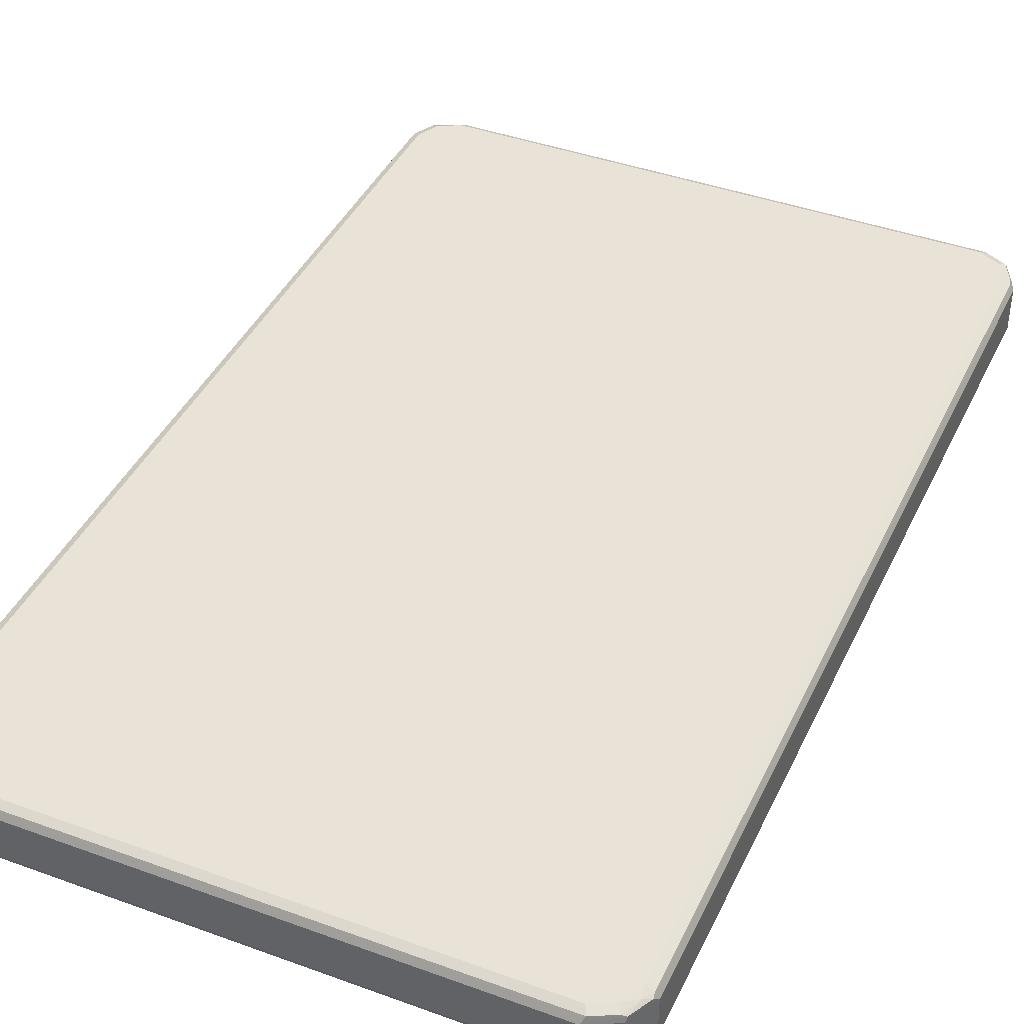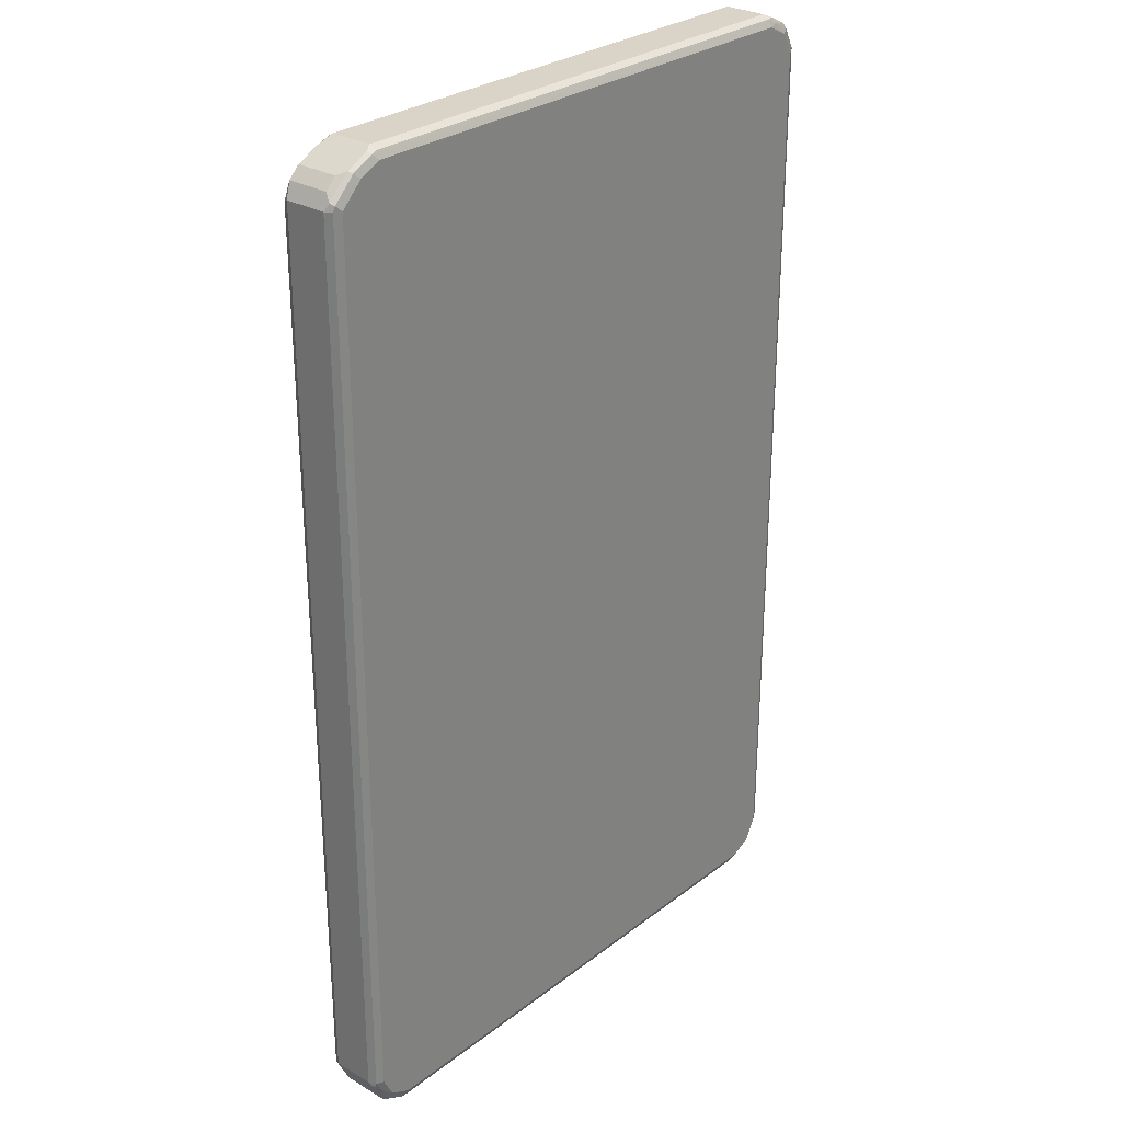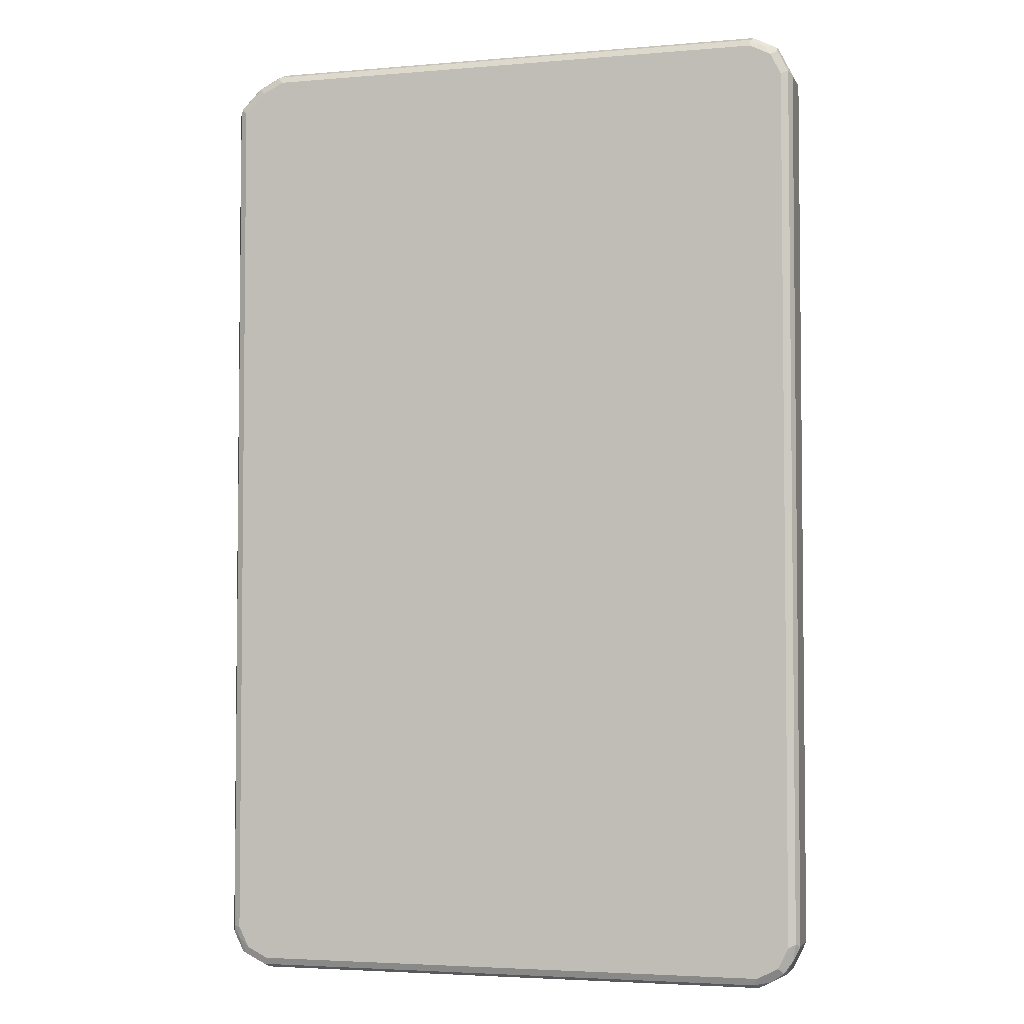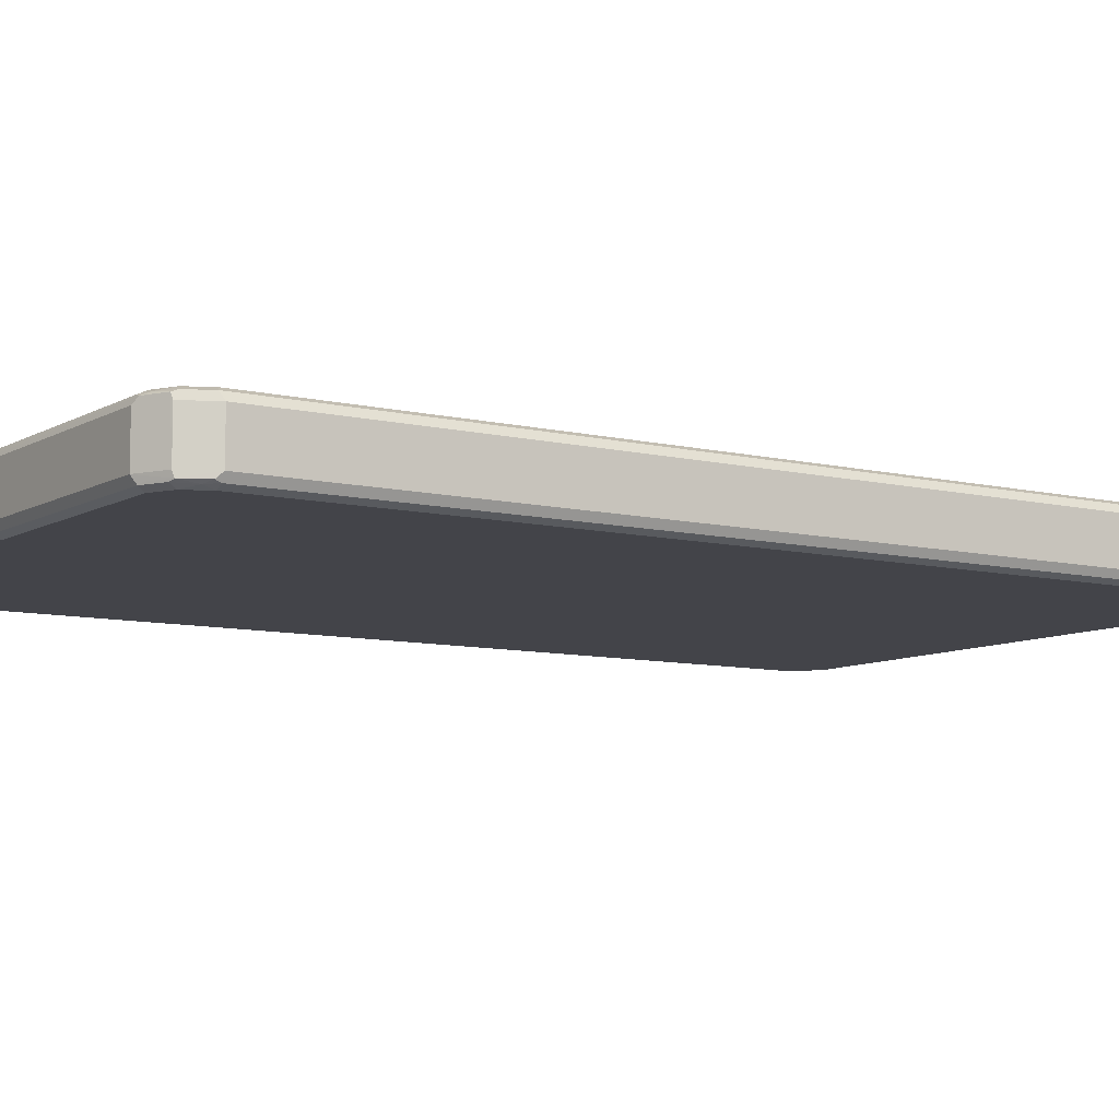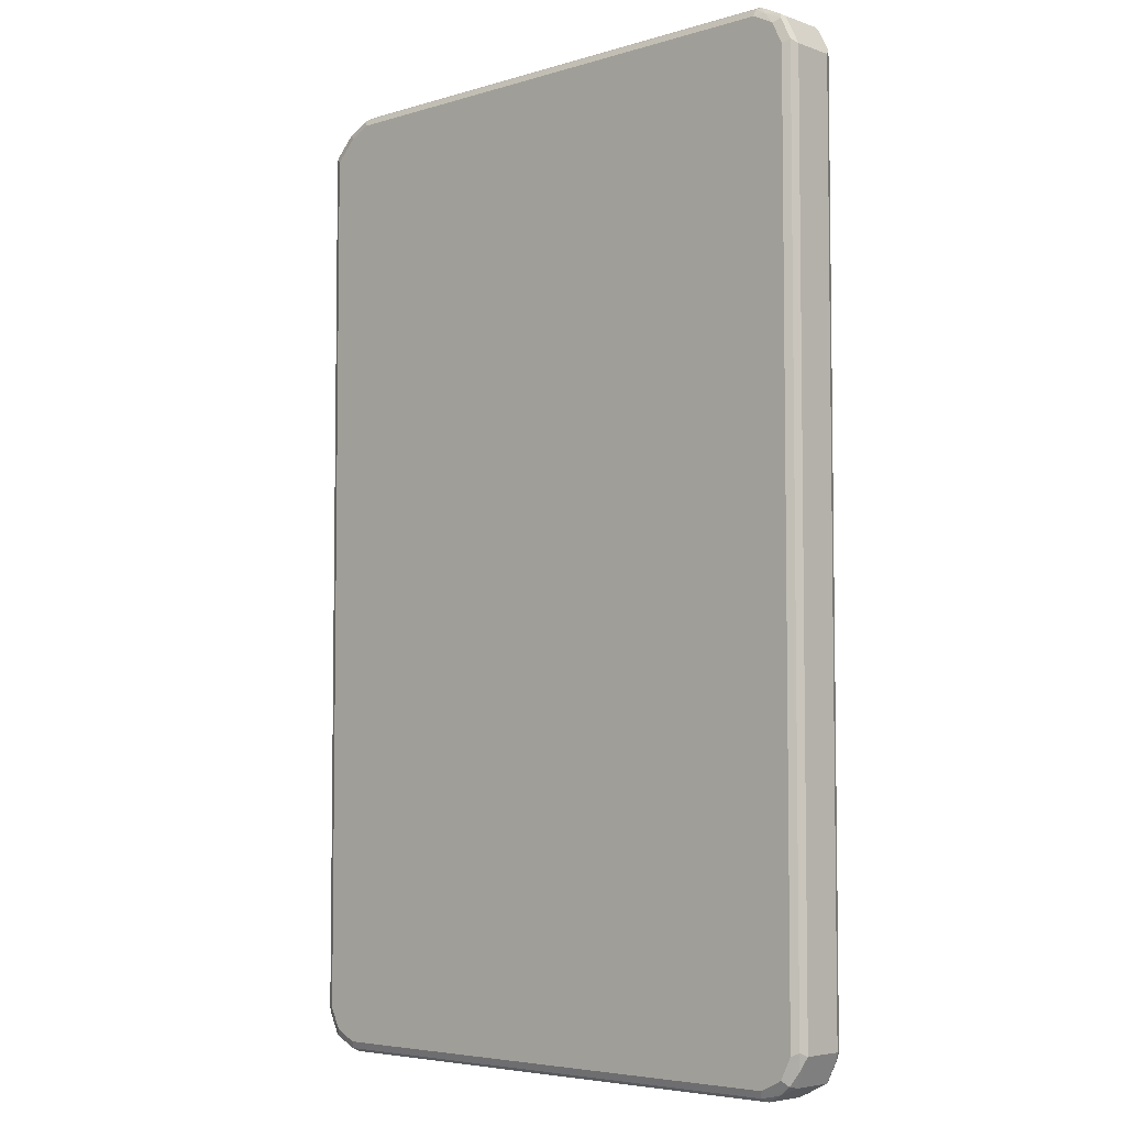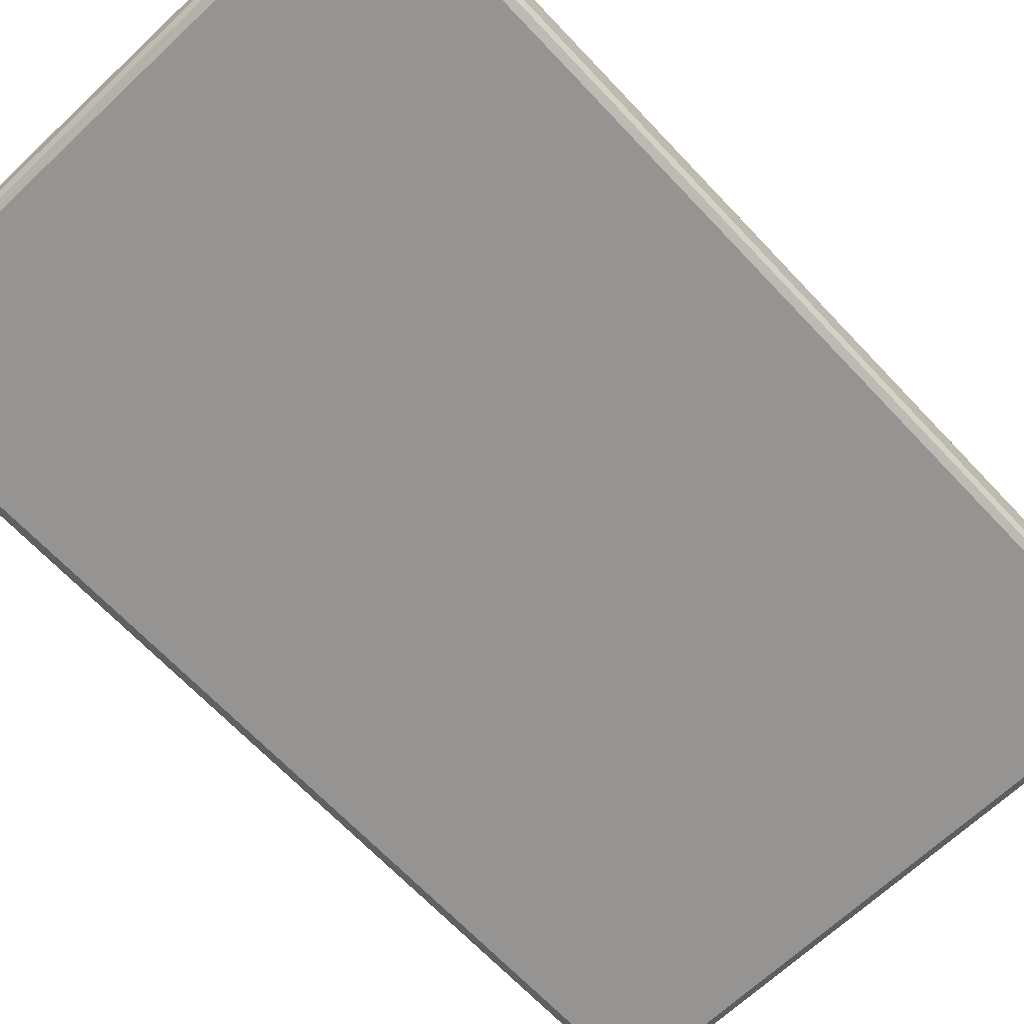
<metadata>
{"format":"obj","ext":"obj","renderer":"f3d","projection":"perspective","resolution":1024,"background":"white","views":[{"elev":41.4,"azim":-156.2,"up":"+Z"},{"elev":28.4,"azim":131.4,"up":"+Y"},{"elev":-3.8,"azim":-164.1,"up":"+Y"},{"elev":-8.5,"azim":56.4,"up":"+Z"},{"elev":-5.1,"azim":-136.9,"up":"+Y"},{"elev":-67.1,"azim":43.3,"up":"+Z"}]}
</metadata>
<code>
v -0.5426 -0.7857 -0.03742
v -0.5363 -0.7794 -0.04989
v -0.53 -0.8106 -0.04365
v -0.5176 -0.8355 -0.03117
v -0.5426 -0.7857 0.03742
v -0.5426 0.7857 -0.03742
v -0.5238 -0.7857 -0.05613
v -0.5207 -0.8013 -0.05301
v -0.5176 -0.8168 -0.04989
v -0.5363 0.7919 -0.04989
v -0.5144 -0.8325 -0.04677
v -0.4927 -0.848 -0.04365
v -0.4677 -0.8606 -0.03742
v -0.5176 -0.8355 0.04365
v -0.5363 -0.7981 0.04365
v -0.5363 -0.7857 0.04989
v -0.5426 0.7857 0.03742
v -0.5176 0.8355 -0.03742
v -0.5176 0.8293 -0.04989
v -0.5051 -0.8231 -0.05613
v -0.5238 0.7857 -0.05613
v -0.4833 -0.8387 -0.05301
v -0.477 -0.8512 -0.04677
v -0.4614 -0.8542 -0.04989
v 0.4677 -0.8606 -0.03742
v -0.4677 -0.8606 0.03742
v -0.5144 -0.8325 0.05145
v -0.4801 -0.8542 0.04365
v -0.477 -0.8512 0.05145
v -0.5331 -0.7951 0.05145
v -0.5238 -0.7857 0.05613
v -0.5363 0.7857 0.04989
v -0.5378 0.7951 0.04677
v -0.5191 0.8325 0.04677
v -0.5176 0.8355 0.03742
v -0.5144 0.8372 -0.04677
v -0.4864 0.8441 -0.05145
v -0.5051 0.8231 -0.05613
v -0.4677 -0.8418 -0.05613
v 0.474 -0.8542 -0.04989
v 0.4677 -0.8606 0.03742
v 0.4817 -0.8512 -0.04677
v 0.5191 -0.8325 -0.04677
v 0.5176 -0.8355 -0.03742
v 0.5144 -0.8372 0.04677
v 0.477 -0.8559 0.04677
v -0.4677 -0.8542 0.04989
v -0.5051 -0.8231 0.05613
v 0.4677 -0.8542 0.04989
v 0.4677 -0.8418 0.05613
v -0.4677 -0.8418 0.05613
v -0.5238 0.7857 0.05613
v -0.5261 0.8044 0.05145
v -0.5114 0.8355 0.04989
v -0.4817 0.8512 0.04677
v -0.4677 0.8606 0.03742
v -0.4677 0.8606 -0.03742
v -0.477 0.8559 -0.04677
v -0.4677 0.8542 -0.04989
v -0.4677 0.8418 -0.05613
v 0.4677 -0.8418 -0.05613
v 0.5114 -0.8355 -0.04989
v 0.5261 -0.8044 -0.05145
v 0.5378 -0.7951 -0.04677
v 0.5426 -0.7857 -0.03742
v 0.5176 -0.8355 0.03742
v 0.5176 -0.8293 0.04989
v 0.4864 -0.8441 0.05145
v 0.5051 -0.8231 0.05613
v -0.5051 0.8231 0.05613
v -0.474 0.8542 0.04989
v 0.449 0.8606 0.03742
v 0.449 0.8606 -0.03742
v 0.449 0.8542 -0.04989
v 0.4583 0.8512 -0.05145
v 0.449 0.8418 -0.05613
v 0.5051 -0.8231 -0.05613
v 0.5238 -0.7857 -0.05613
v 0.5363 -0.7857 -0.04989
v 0.5426 -0.7857 0.03742
v 0.5426 0.7857 -0.03742
v 0.5363 -0.7919 0.04989
v 0.5238 -0.7857 0.05613
v -0.4677 0.8418 0.05613
v 0.4427 0.8542 0.04989
v 0.4583 0.8512 0.04677
v 0.474 0.848 0.04365
v 0.5114 0.8293 0.04365
v 0.5114 0.8293 -0.03117
v 0.4989 0.8355 -0.04365
v 0.4614 0.8542 -0.04365
v 0.4957 0.8325 -0.05145
v 0.4864 0.8231 -0.05613
v 0.5238 0.7857 -0.05613
v 0.5363 0.7857 -0.04989
v 0.5426 0.7857 0.03742
v 0.5363 0.7981 -0.04365
v 0.5363 0.7794 0.04989
v 0.5238 0.7857 0.05613
v 0.449 0.8418 0.05613
v 0.4646 0.8387 0.05301
v 0.4957 0.8325 0.04677
v 0.502 0.82 0.05301
v 0.53 0.8106 0.04365
v 0.53 0.8106 -0.03117
v 0.5331 0.7951 -0.05145
v 0.5207 0.8013 0.05301
v 0.4864 0.8231 0.05613
f 1 2 3
f 1 3 4
f 1 4 14
f 1 14 5
f 1 5 17
f 1 17 6
f 1 6 10
f 1 10 2
f 2 7 8
f 2 8 9
f 2 9 3
f 2 10 21
f 2 21 7
f 3 9 11
f 3 11 4
f 4 11 12
f 4 12 13
f 4 13 26
f 4 26 14
f 5 14 15
f 5 15 16
f 5 16 32
f 5 32 17
f 6 17 35
f 6 35 18
f 6 18 19
f 6 19 10
f 7 20 8
f 7 21 38
f 7 38 60
f 7 60 76
f 7 76 93
f 7 93 94
f 7 94 78
f 7 78 77
f 7 77 61
f 7 61 39
f 7 39 20
f 8 20 9
f 9 20 11
f 10 19 38
f 10 38 21
f 11 20 22
f 11 22 23
f 11 23 12
f 12 23 13
f 13 23 24
f 13 24 40
f 13 40 25
f 13 25 41
f 13 41 26
f 14 27 30
f 14 30 15
f 14 26 28
f 14 28 29
f 14 29 27
f 15 30 16
f 16 30 31
f 16 31 52
f 16 52 32
f 17 32 33
f 17 33 34
f 17 34 35
f 18 35 36
f 18 36 19
f 19 36 37
f 19 37 38
f 20 39 22
f 22 39 24
f 22 24 23
f 24 39 61
f 24 61 40
f 25 40 42
f 25 42 43
f 25 43 44
f 25 44 45
f 25 45 41
f 26 41 46
f 26 46 47
f 26 47 29
f 26 29 28
f 27 48 31
f 27 31 30
f 27 29 51
f 27 51 48
f 29 47 49
f 29 49 50
f 29 50 51
f 31 48 51
f 31 51 50
f 31 50 69
f 31 69 83
f 31 83 99
f 31 99 108
f 31 108 100
f 31 100 84
f 31 84 70
f 31 70 52
f 32 52 53
f 32 53 33
f 33 53 34
f 34 53 54
f 34 54 71
f 34 71 55
f 34 55 56
f 34 56 35
f 35 56 36
f 36 56 57
f 36 57 58
f 36 58 37
f 37 58 59
f 37 59 60
f 37 60 38
f 40 61 77
f 40 77 62
f 40 62 43
f 40 43 42
f 41 45 46
f 43 62 63
f 43 63 64
f 43 64 65
f 43 65 44
f 44 66 45
f 44 65 80
f 44 80 66
f 45 66 67
f 45 67 68
f 45 68 46
f 46 68 49
f 46 49 47
f 49 68 50
f 50 68 69
f 52 70 53
f 53 70 54
f 54 70 84
f 54 84 71
f 55 71 56
f 56 71 85
f 56 85 72
f 56 72 73
f 56 73 57
f 57 73 58
f 58 73 74
f 58 74 59
f 59 74 75
f 59 75 60
f 60 75 76
f 62 77 63
f 63 77 78
f 63 78 79
f 63 79 64
f 64 79 65
f 65 79 95
f 65 95 81
f 65 81 96
f 65 96 80
f 66 80 67
f 67 69 68
f 67 80 82
f 67 82 83
f 67 83 69
f 71 84 100
f 71 100 85
f 72 85 86
f 72 86 87
f 72 87 88
f 72 88 89
f 72 89 73
f 73 89 90
f 73 90 91
f 73 91 75
f 73 75 74
f 75 91 90
f 75 90 92
f 75 92 93
f 75 93 76
f 78 94 95
f 78 95 79
f 80 96 98
f 80 98 82
f 81 95 97
f 81 97 105
f 81 105 104
f 81 104 96
f 82 98 99
f 82 99 83
f 85 100 101
f 85 101 86
f 86 101 103
f 86 103 102
f 86 102 88
f 86 88 87
f 88 102 103
f 88 103 107
f 88 107 104
f 88 104 105
f 88 105 89
f 89 105 97
f 89 97 90
f 90 97 106
f 90 106 92
f 92 106 94
f 92 94 93
f 94 106 95
f 95 106 97
f 96 104 98
f 98 104 107
f 98 107 99
f 99 107 103
f 99 103 108
f 100 108 103
f 100 103 101

</code>
